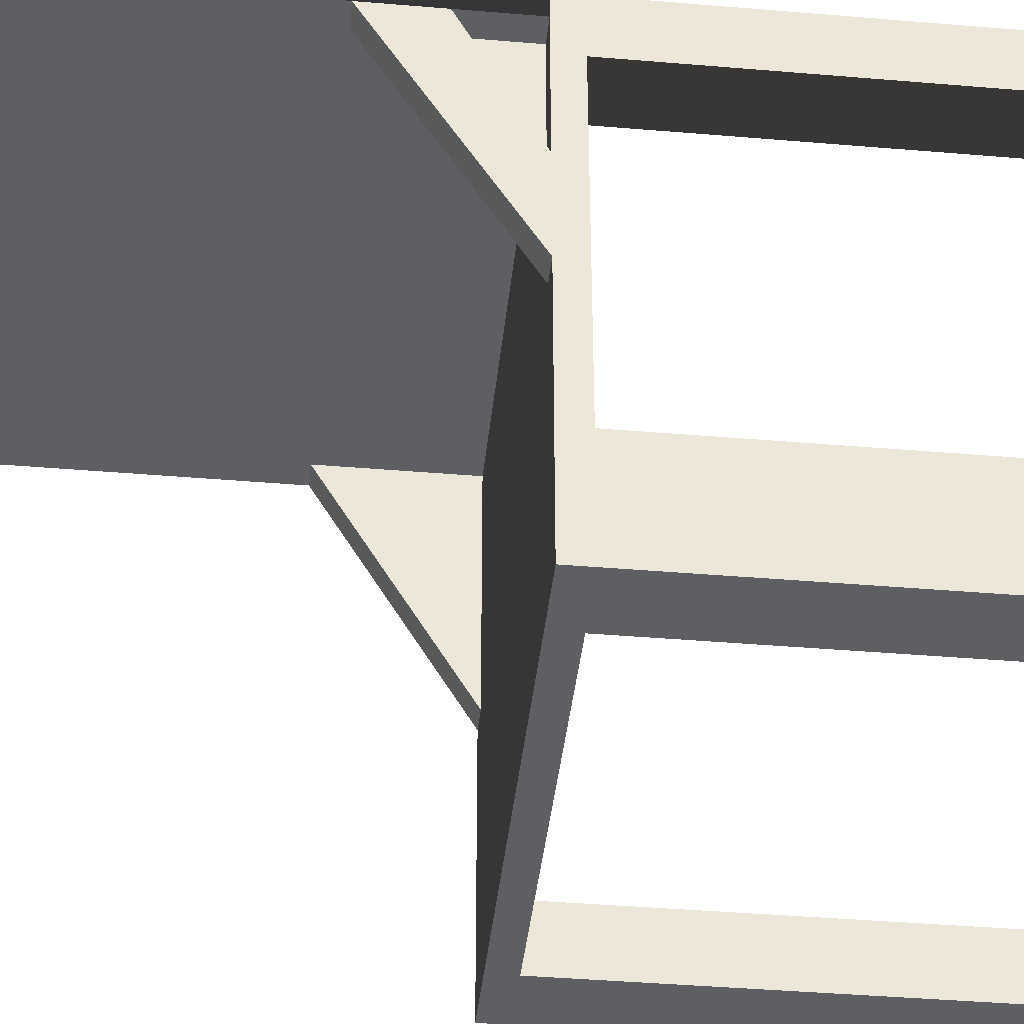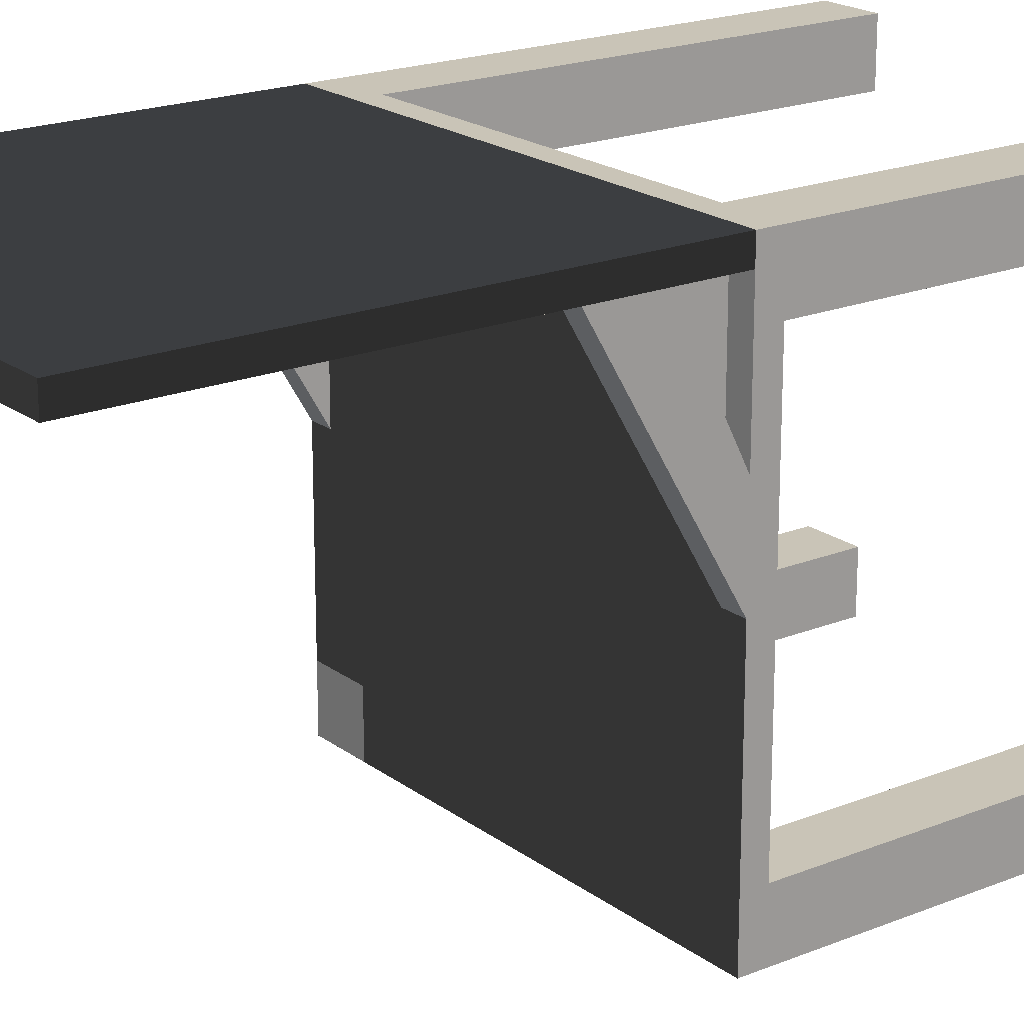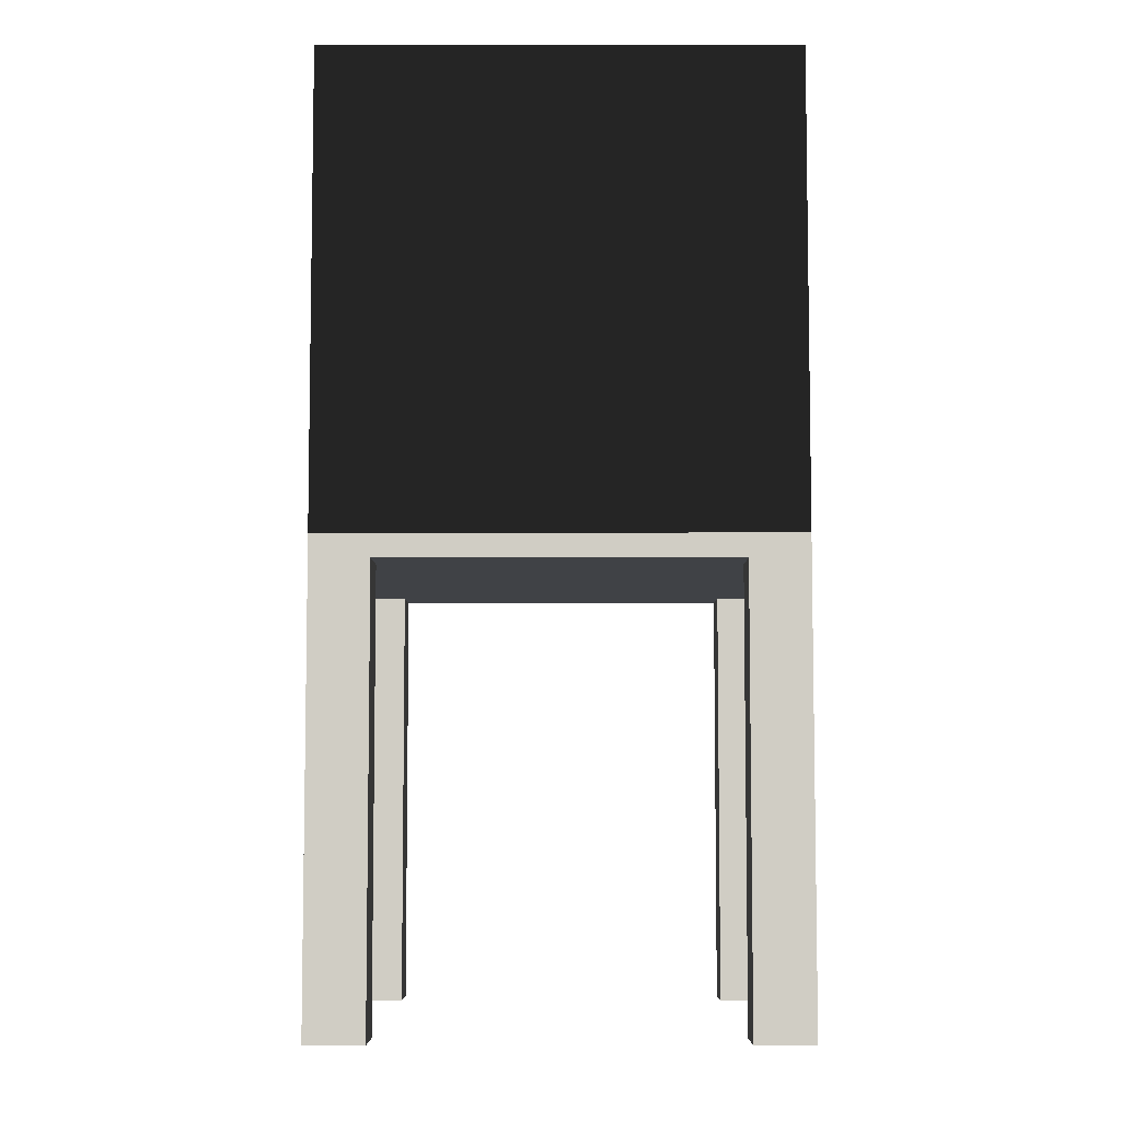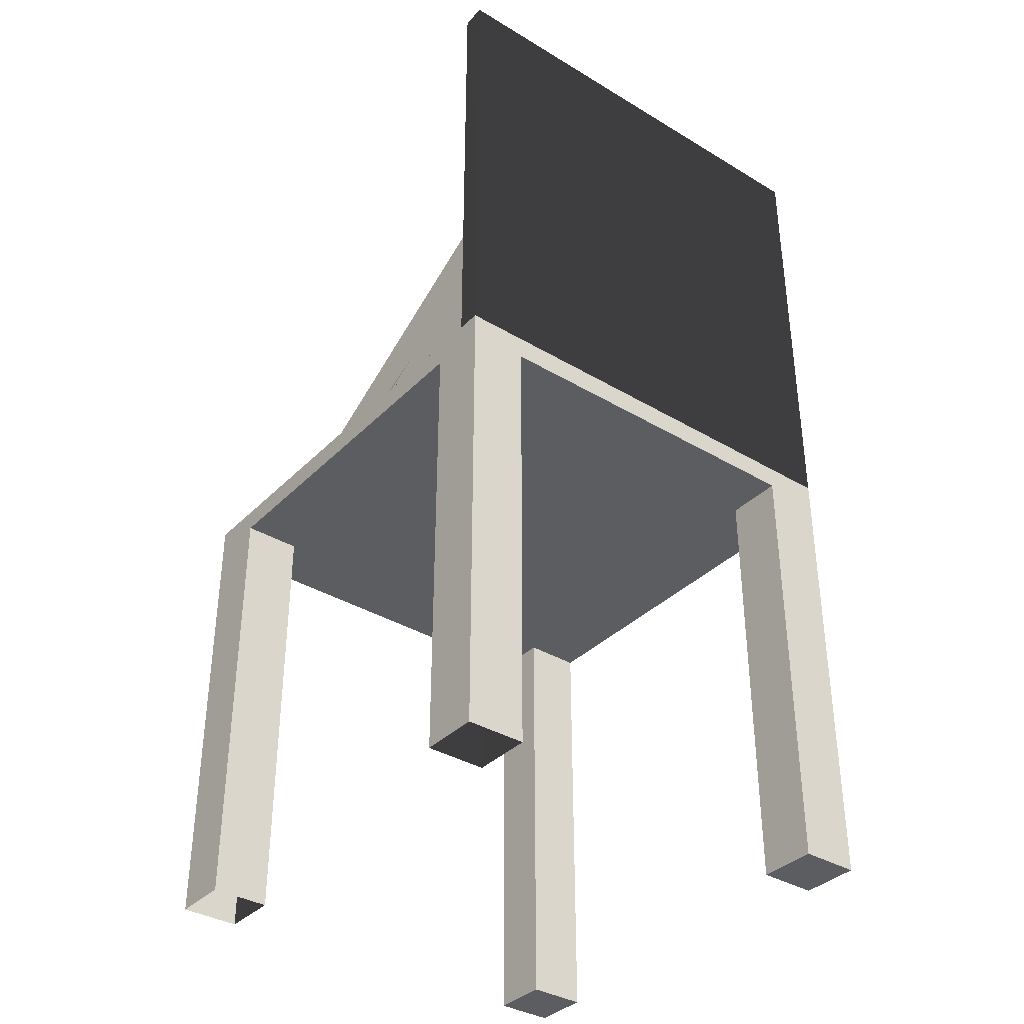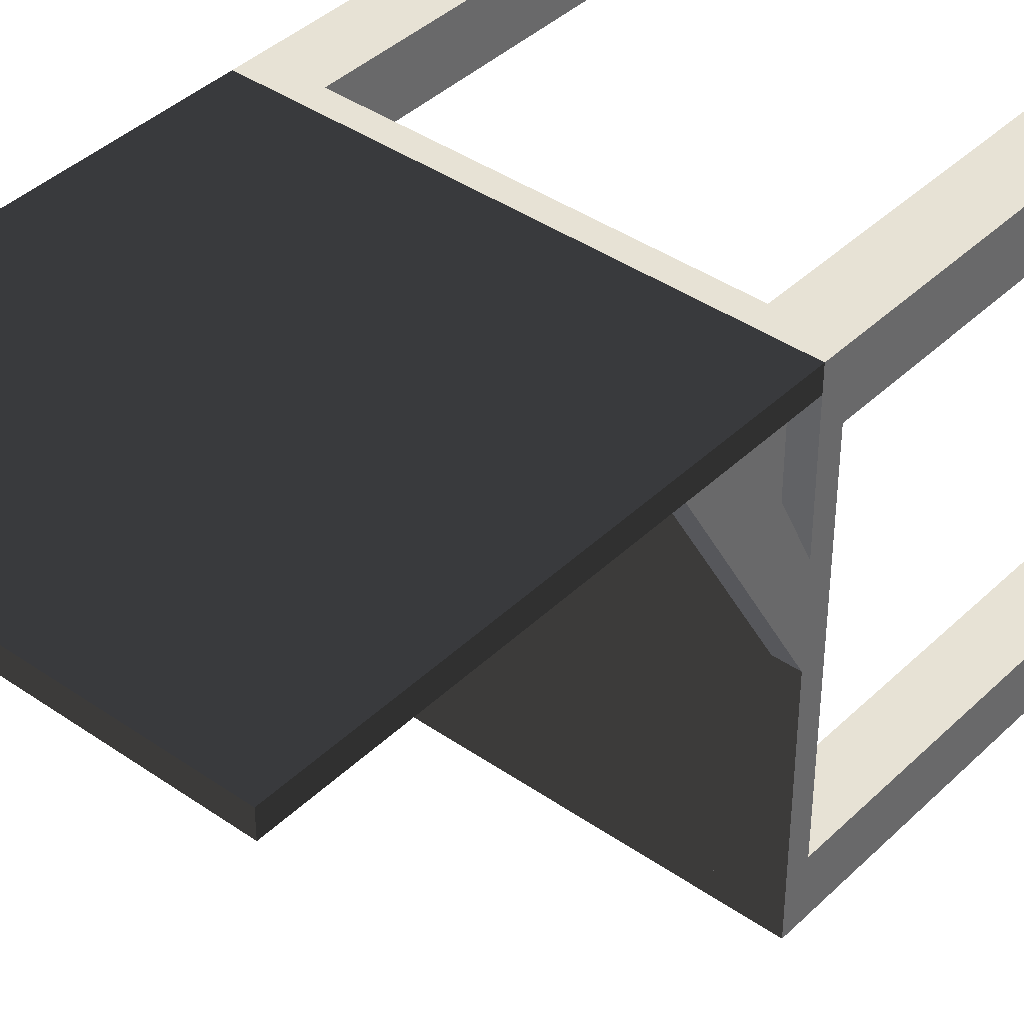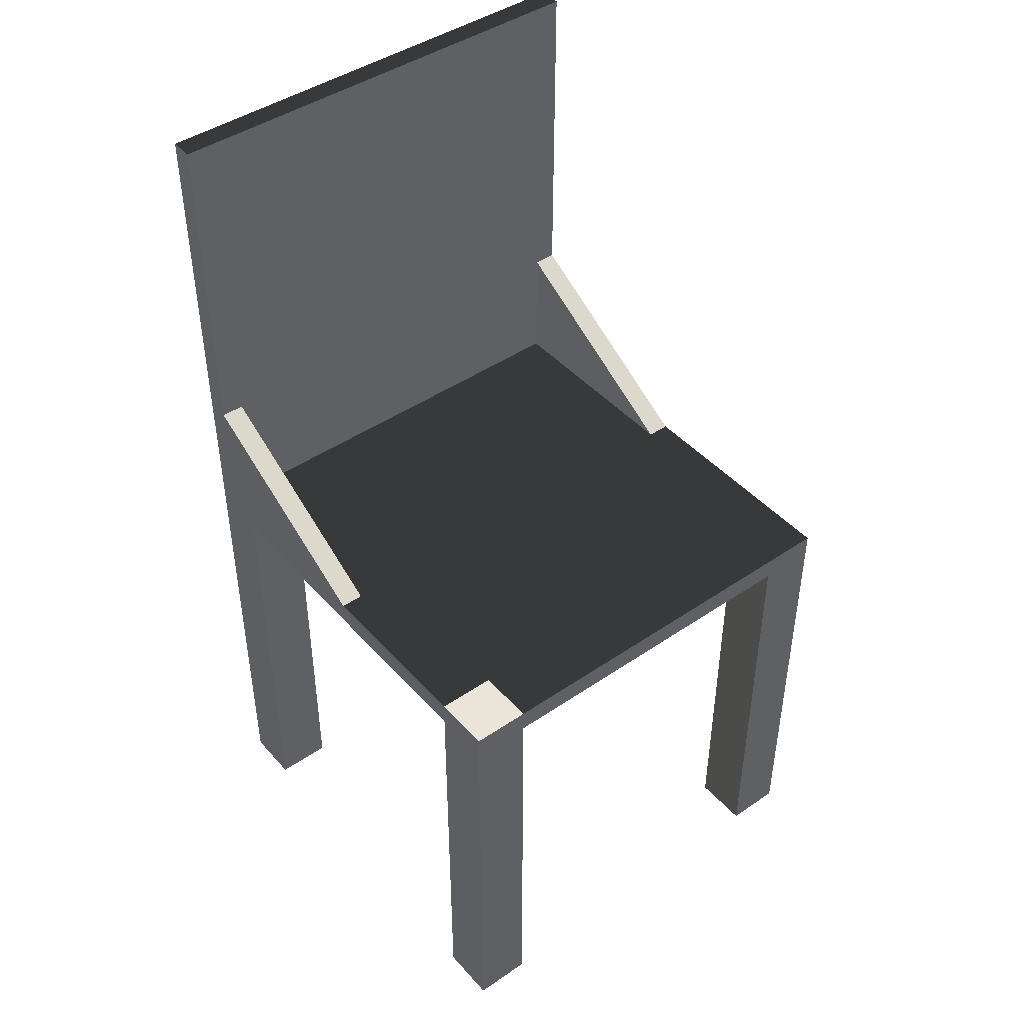
<metadata>
{"format":"obj","ext":"obj","renderer":"f3d","projection":"perspective","resolution":1024,"background":"white","views":[{"elev":-40.9,"azim":-95.9,"up":"+Z"},{"elev":19.9,"azim":-126.7,"up":"+Z"},{"elev":-6.2,"azim":0.2,"up":"+Y"},{"elev":-36.3,"azim":-38.0,"up":"+Y"},{"elev":40.2,"azim":-139.5,"up":"+Z"},{"elev":44.5,"azim":141.5,"up":"+Y"}]}
</metadata>
<code>
v 0.1632 -0.3142 0.1252
v 0.214 -0.3142 0.176
v 0.1632 -0.3142 0.176
v 0.214 -0.3142 0.1252
v 0.1632 0.09231 0.176
v 0.1632 0.07199 0.176
v 0.214 0.07199 0.1252
v 0.214 0.09231 0.176
v 0.1632 0.07199 0.1252
v 0.214 0.09231 0.1557
v 0.214 0.4988 0.176
v -0.1418 0.09231 0.176
v -0.1418 0.07199 0.1252
v -0.1925 0.07199 -0.1896
v 0.214 0.09231 0.1252
v 0.1632 0.09231 0.1557
v -0.1925 0.4988 0.176
v -0.1418 0.07199 0.176
v 0.1632 0.07199 -0.1895
v 0.214 0.09231 -0.1895
v 0.1936 0.09231 0.1557
v 0.214 0.2021 0.1557
v -0.1925 0.4988 0.1557
v -0.1418 0.09231 0.1557
v -0.1925 0.09231 0.176
v -0.1418 -0.3142 0.1252
v -0.1925 0.07199 0.1252
v -0.1418 0.07199 -0.1896
v 0.214 0.07199 -0.1895
v 0.214 0.09231 -0.03216
v 0.1936 0.2021 0.1557
v 0.1936 0.09231 0.1252
v 0.1632 0.09231 0.1252
v -0.1722 0.09231 0.1252
v 0.214 0.4988 0.1557
v -0.1925 0.2021 0.1557
v -0.1112 0.09231 0.1557
v -0.1925 0.1472 0.1557
v -0.1722 0.09231 -0.03218
v -0.1418 -0.3142 0.176
v -0.1925 0.09231 0.1252
v 0.1632 0.07199 -0.2403
v 0.214 -0.3142 -0.1895
v 0.214 0.09231 -0.2403
v -0.1925 0.09231 0.1557
v 0.1936 0.09231 -0.03216
v -0.1925 -0.3142 0.1252
v -0.1925 0.09231 -0.1896
v -0.1418 0.07199 -0.2404
v 0.1632 -0.3142 -0.2403
v 0.1632 -0.3142 -0.1895
v 0.214 0.07199 -0.2403
v 0.1632 0.09231 -0.1895
v -0.1722 0.2021 0.1557
v -0.1722 0.09231 0.1557
v -0.1925 0.09231 -0.03218
v -0.1925 0.09231 0.04652
v -0.1418 -0.3142 -0.2404
v -0.1418 -0.3142 -0.1896
v -0.1418 0.09231 -0.1896
v -0.1925 0.09231 -0.2404
v 0.214 -0.3142 -0.2403
v 0.1632 0.09231 -0.2403
v -0.1418 0.09231 -0.2404
v 0.214 0.09231 -0.2404
v 0.214 0.07199 -0.2404
v -0.1925 -0.3142 0.176
v -0.1927 -0.3142 0.1252
v -0.1925 -0.3142 -0.1896
v -0.1927 -0.3142 -0.2404
v -0.1925 -0.3142 -0.2404
v -0.1927 -0.3142 0.176
v -0.1927 -0.3142 -0.1896
v -0.1925 -0.3142 -0.2407
v 0.214 -0.3142 -0.2407
v -0.1112 0.09231 0.1252
v -0.1112 0.09231 0.04652
g mesh1_mesh1-geometry
f 1 2 3
f 2 1 4
f 2 5 3
f 6 1 3
f 1 7 4
f 7 2 4
f 5 2 8
f 3 5 6
f 1 6 9
f 7 1 9
f 2 7 8
f 10 5 8
f 5 11 8
f 12 6 5
f 6 13 9
f 9 14 7
f 8 7 15
f 5 10 16
f 8 15 10
f 11 5 17
f 6 12 18
f 16 12 5
f 17 5 12
f 13 6 18
f 13 14 9
f 7 14 19
f 7 20 15
f 16 10 21
f 15 22 10
f 23 11 17
f 12 16 24
f 17 12 25
f 26 18 13
f 14 13 27
f 19 14 28
f 29 7 19
f 20 7 29
f 15 20 30
f 10 31 21
f 32 16 21
f 16 32 33
f 16 34 33
f 22 15 30
f 31 10 22
f 11 23 35
f 17 36 23
f 24 16 37
f 25 38 17
f 33 39 32
f 18 26 40
f 27 26 13
f 41 14 27
f 19 28 42
f 19 43 29
f 31 32 21
f 29 44 20
f 30 39 20
f 37 34 16
f 33 34 39
f 30 31 22
f 17 38 36
f 24 34 37
f 38 25 45
f 32 39 46
f 26 27 47
f 14 41 48
f 42 28 49
f 50 19 42
f 43 19 51
f 43 52 29
f 32 31 46
f 46 39 30
f 31 30 46
f 29 52 44
f 44 53 20
f 20 39 53
f 54 34 39
f 55 36 38
f 56 38 36
f 39 36 54
f 36 55 54
f 34 24 55
f 55 38 45
f 41 55 45
f 48 41 57
f 28 58 59
f 53 48 60
f 61 60 48
f 58 28 49
f 42 49 52
f 19 50 51
f 52 50 42
f 50 43 51
f 52 43 62
f 53 44 63
f 39 48 53
f 34 54 55
f 55 41 34
f 38 56 57
f 36 39 56
f 48 57 56
f 53 60 63
f 60 61 64
f 63 60 64
f 65 49 64
f 52 49 66
f 50 52 62
f 43 50 62
f 44 64 65
f 63 64 44
f 48 39 56
f 49 65 66
g mesh1_mesh1-geometry
f 5 9 6
f 9 15 7
f 9 5 33
f 15 9 32
f 33 5 16
f 15 21 10
f 32 9 33
f 21 15 32
f 30 32 15
f 14 60 28
f 29 53 19
f 32 30 46
f 53 29 20
f 60 14 48
f 60 49 28
f 53 42 19
f 39 41 34
f 49 60 64
f 42 53 63
f 42 44 52
f 52 65 44
f 41 39 57
f 67 68 47
f 69 70 71
f 44 42 63
f 65 52 66
f 57 39 56
f 68 67 72
f 70 69 73
g mesh1_mesh1-geometry
f 8 10 11
f 11 10 8
f 22 11 10
f 10 11 22
f 12 67 18
f 18 67 12
f 16 23 21
f 21 23 16
f 35 11 22
f 22 11 35
f 25 67 12
f 12 67 25
f 40 18 67
f 67 18 40
f 24 45 12
f 12 45 24
f 25 12 45
f 45 12 25
f 14 69 28
f 28 69 14
f 21 23 31
f 31 23 21
f 37 23 16
f 16 23 37
f 31 23 22
f 22 23 31
f 35 22 23
f 23 22 35
f 36 23 54
f 54 23 36
f 25 27 67
f 67 27 25
f 24 23 37
f 37 23 24
f 55 45 24
f 24 45 55
f 45 41 25
f 25 41 45
f 41 27 25
f 25 27 41
f 14 61 69
f 69 61 14
f 59 28 69
f 69 28 59
f 54 23 24
f 24 23 54
f 47 67 27
f 27 67 47
f 54 24 55
f 55 24 54
f 48 61 14
f 14 61 48
f 71 69 61
f 61 69 71
f 71 61 58
f 58 61 71
f 64 49 61
f 61 49 64
f 58 61 49
f 49 61 58
g mesh2_mesh2-geometry
l 74 71
l 71 69
g mesh3_mesh3-geometry
l 47 67
g mesh4_mesh4-geometry
l 62 75
g mesh5_mesh5-geometry
l 15 32
g mesh6_mesh6-geometry
l 65 66
g mesh7_mesh7-geometry
l 9 33
g mesh8_mesh8-geometry
l 42 63
g mesh9_mesh9-geometry
l 19 53
g mesh10_mesh10-geometry
l 28 60
g mesh11_mesh11-geometry
l 76 37
g mesh12_mesh12-geometry
l 45 24
g mesh13_mesh13-geometry
l 57 77

</code>
